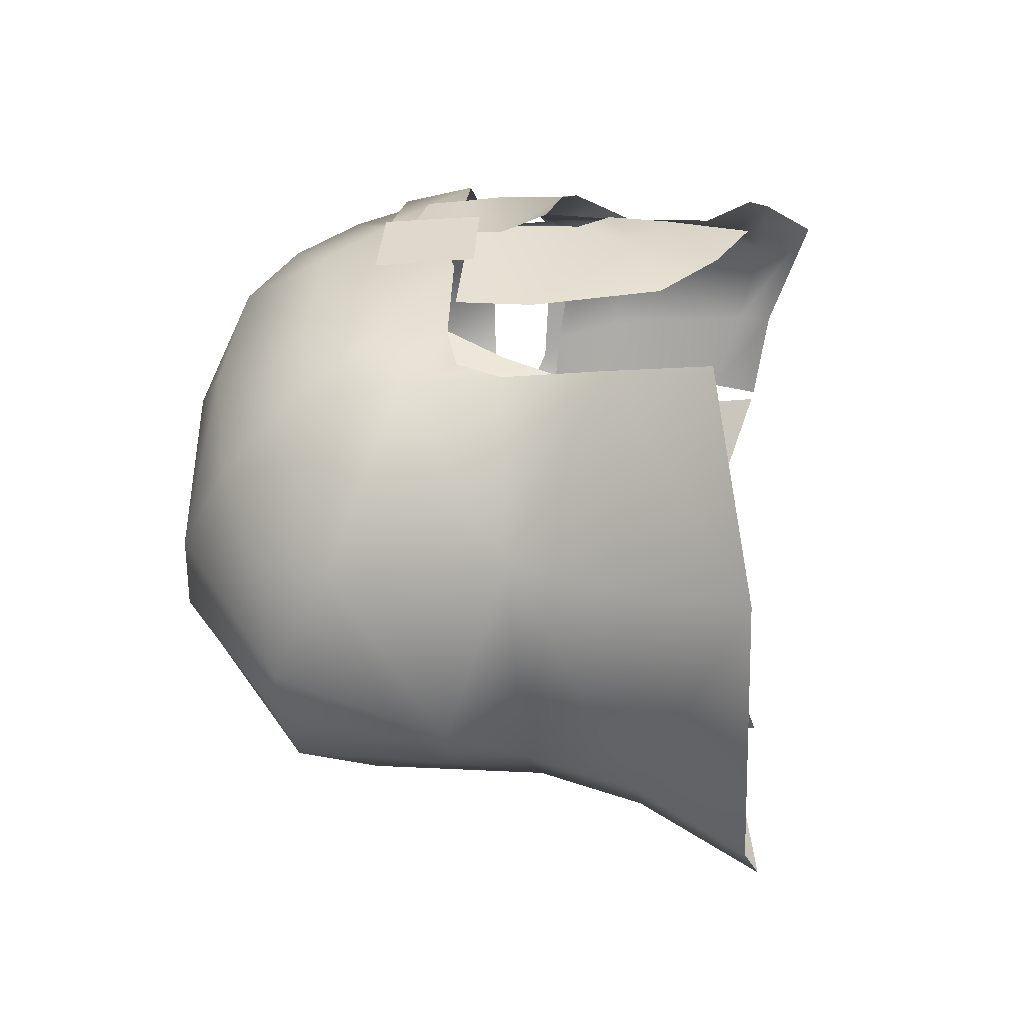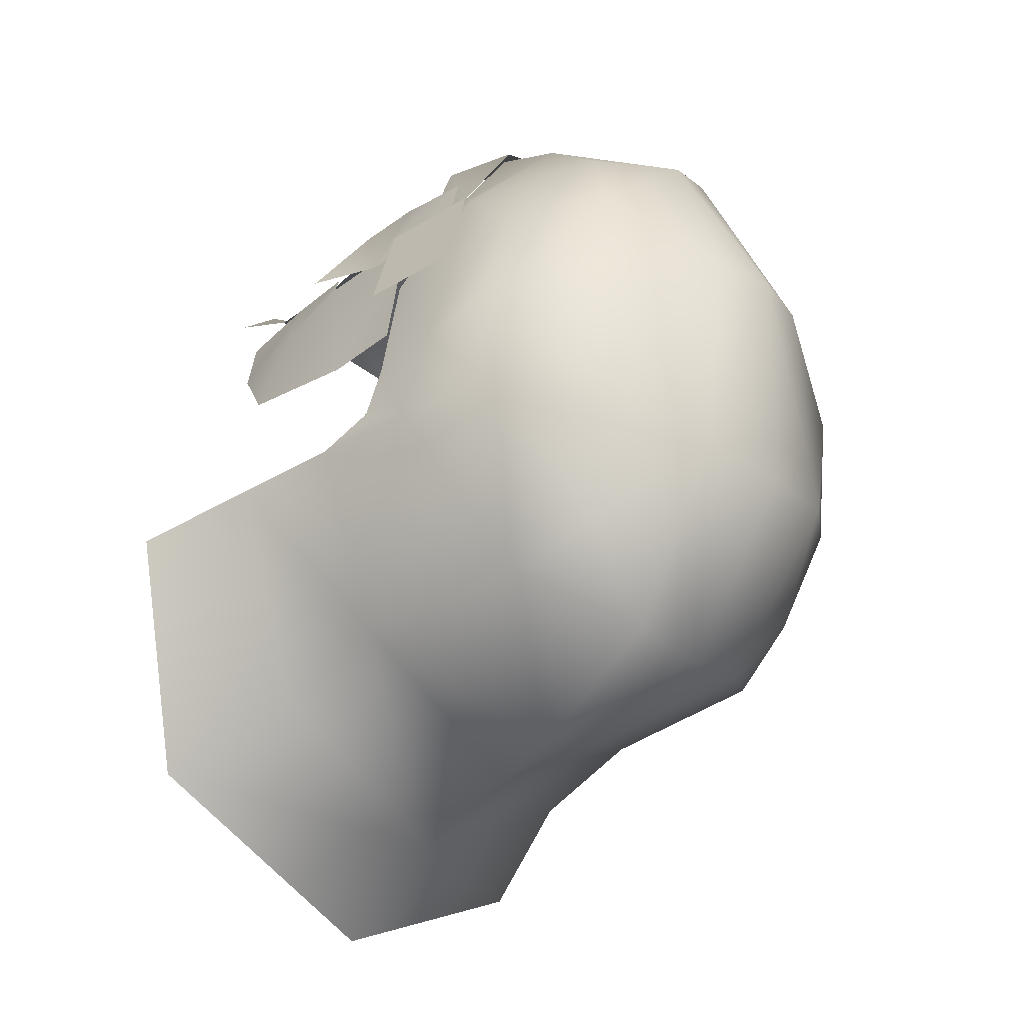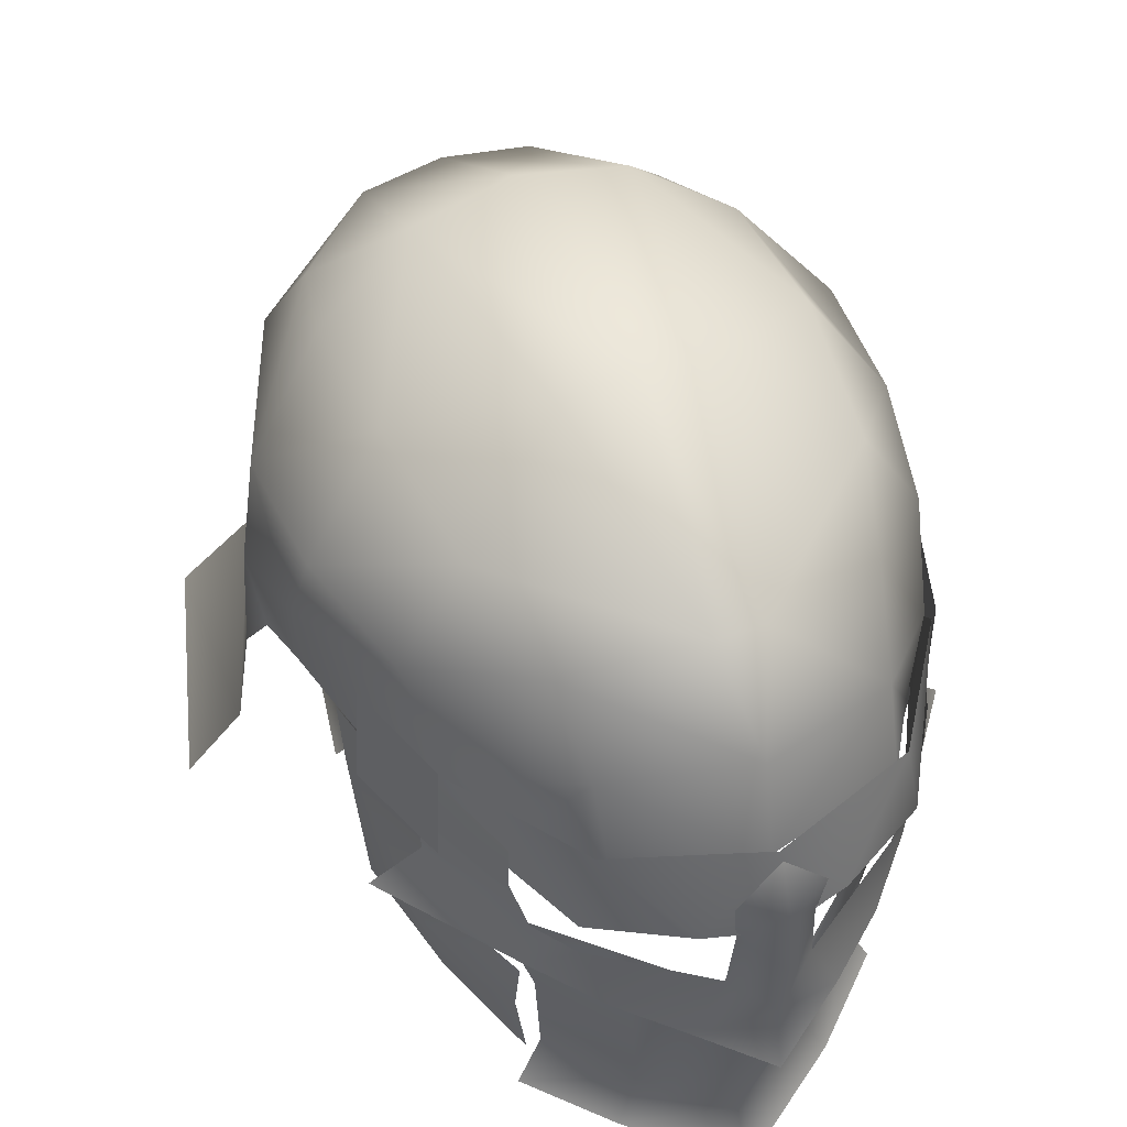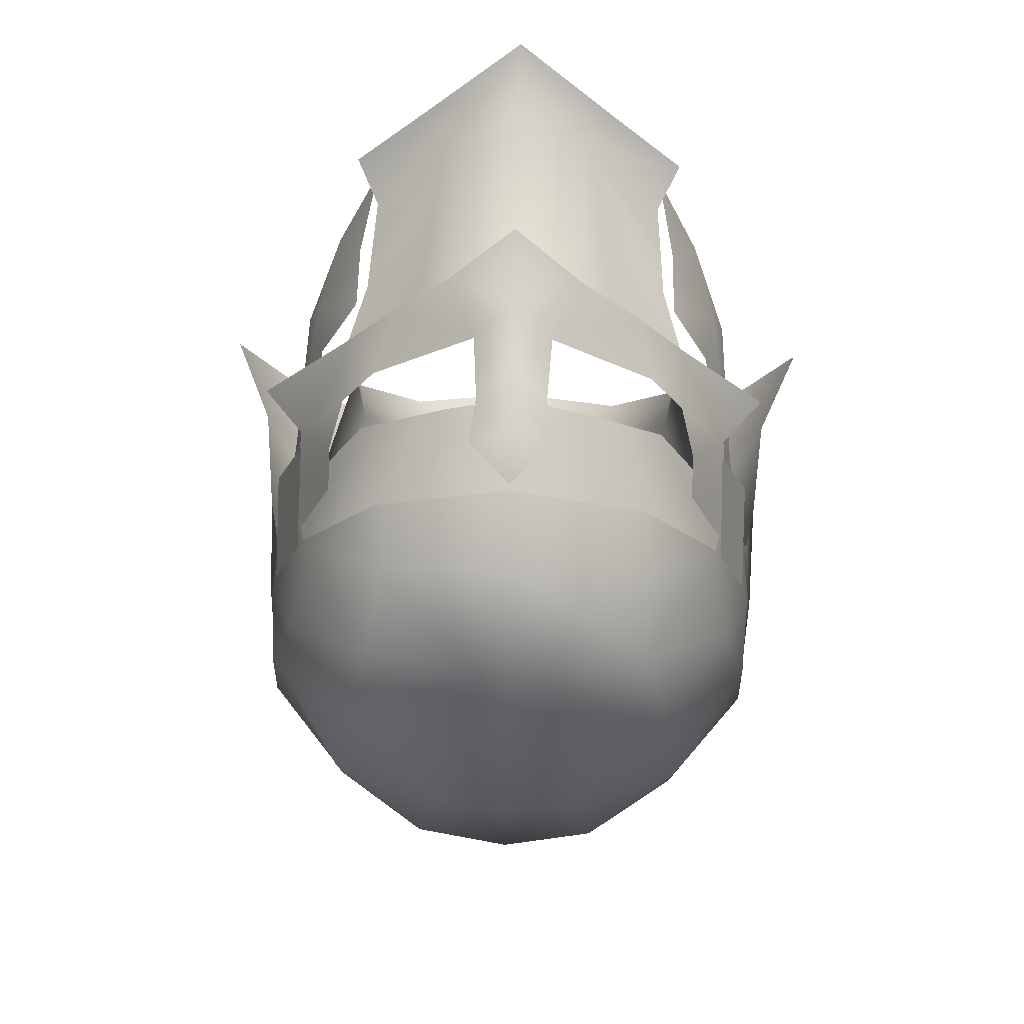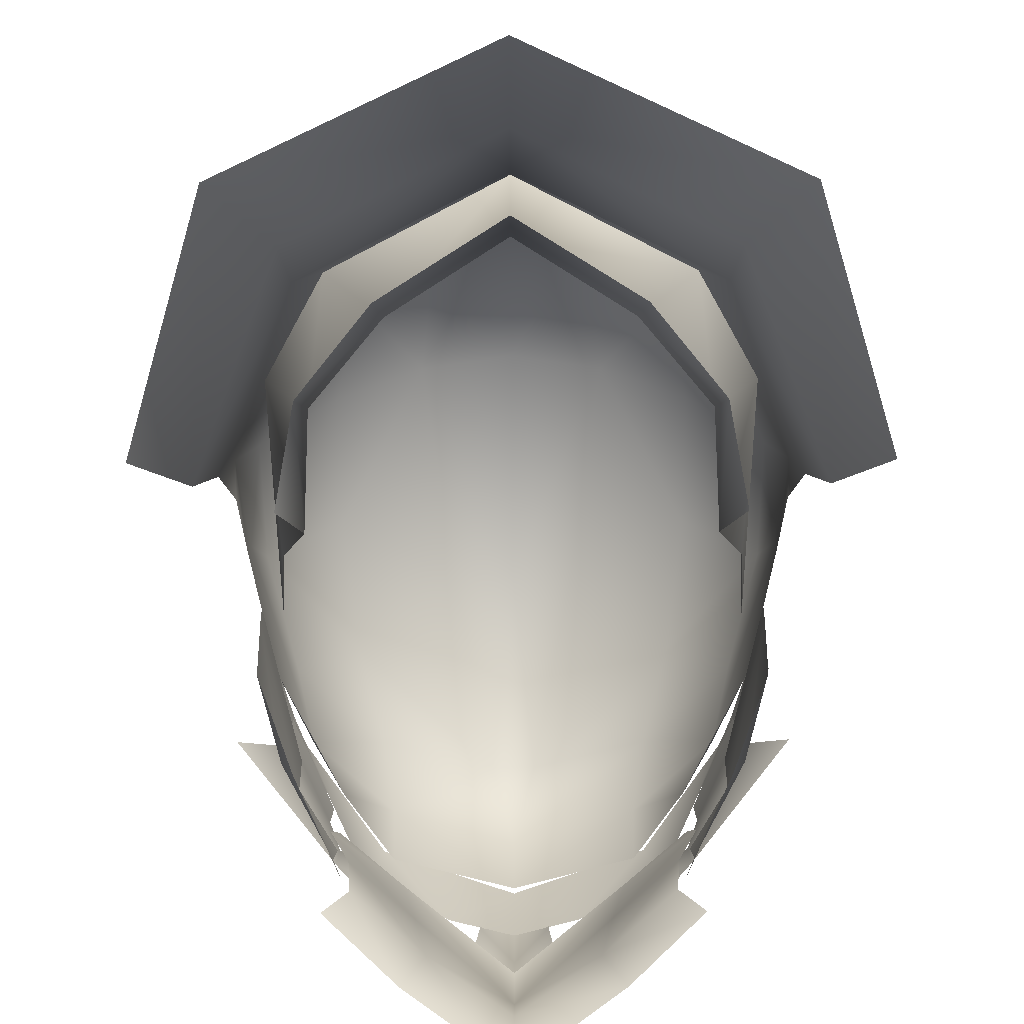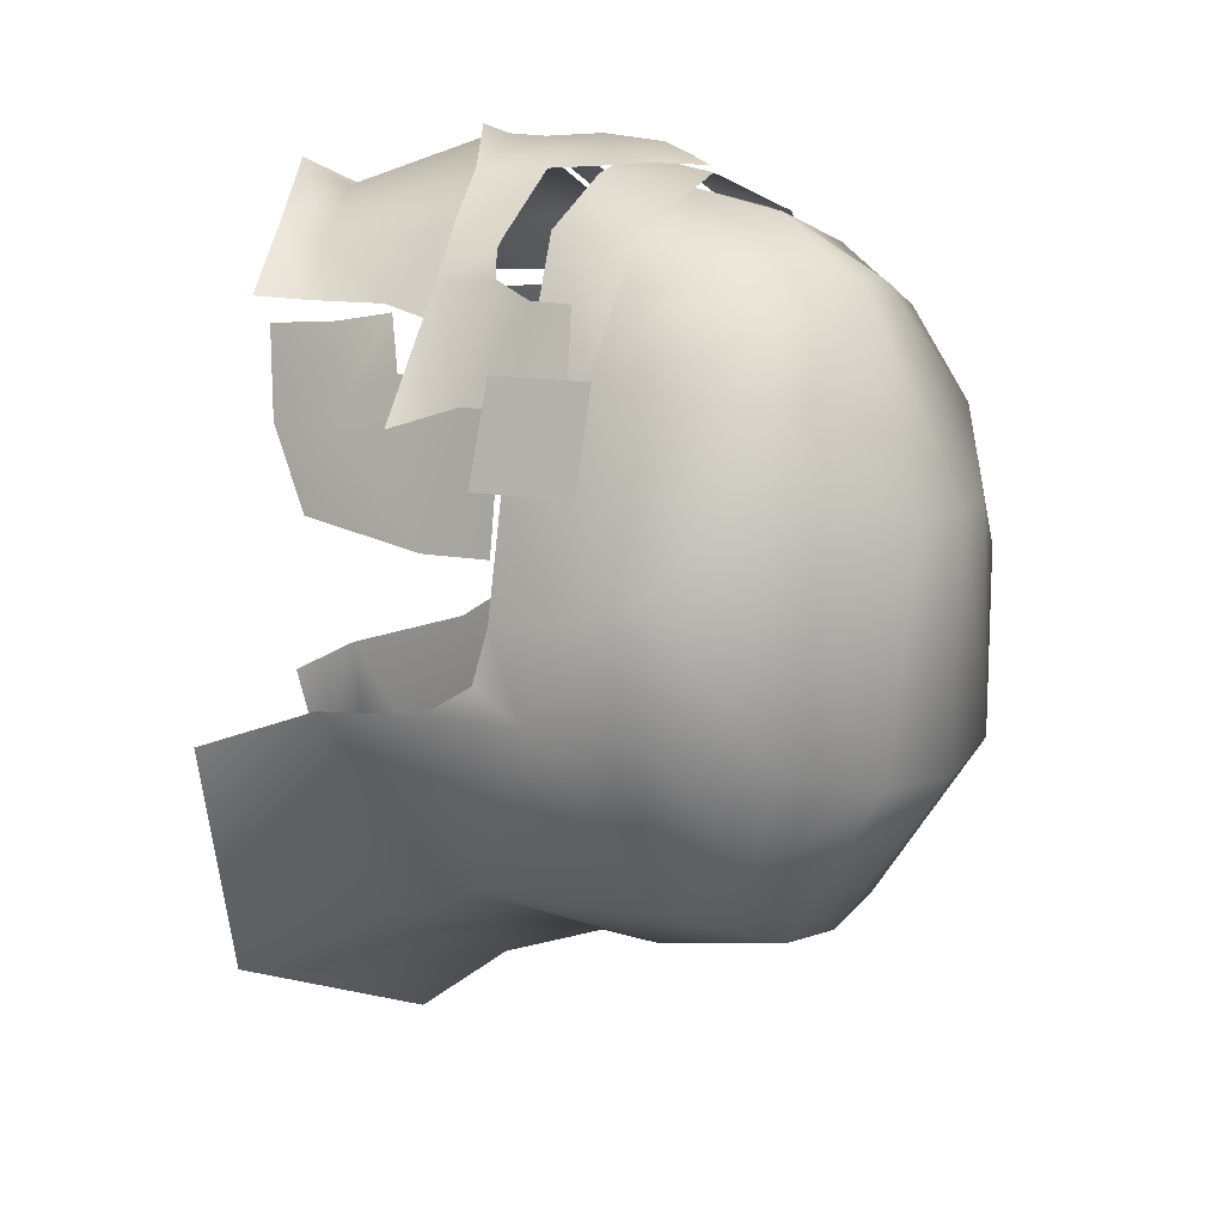
<metadata>
{"format":"obj","ext":"obj","renderer":"f3d","projection":"perspective","resolution":1024,"background":"white","views":[{"elev":-37.5,"azim":-84.5,"up":"+Z"},{"elev":-29.6,"azim":131.8,"up":"+Z"},{"elev":48.6,"azim":-22.9,"up":"+Y"},{"elev":72.7,"azim":-178.6,"up":"+Z"},{"elev":-79.0,"azim":-179.7,"up":"+Y"},{"elev":14.0,"azim":123.9,"up":"+Z"}]}
</metadata>
<code>
g mesh00
v -3.622 49.71 -8.591
v -3.862 47.79 -9.224
v -6.106 48.17 -6.447
v 6.106 48.17 -6.447
v 5.815 49.68 -5.987
v 5.955 49.32 -2.422
v 6.664 47.67 -3.357
v -7.285 59.19 -4.612
v -5.649 54.47 -9.39
v -7.433 54.1 -6.17
v -5.815 49.68 -5.987
v -5.955 49.32 -2.422
v -7.024 54.23 -0.7048
v -7.423 58.84 2.238
v 5.649 54.47 -9.39
v 7.285 59.19 -4.612
v 7.433 54.1 -6.17
v 7.423 58.84 2.238
v 7.024 54.23 -0.7048
v 0 49.49 -10.9
v 3.622 49.71 -8.591
v 3.862 47.79 -9.224
v 0 46.44 -11.75
v 0 54.51 -12.29
v -6.664 47.67 -3.357
f 1 2 3
f 4 5 6
f 6 7 4
f 8 9 10
f 10 9 11
f 10 11 12
f 12 13 10
f 10 13 14
f 10 14 8
f 15 16 17
f 17 16 18
f 17 18 19
f 2 1 20
f 5 4 21
f 21 4 22
f 21 22 20
f 20 22 23
f 20 23 2
f 19 6 17
f 17 6 5
f 17 5 15
f 15 5 21
f 15 21 24
f 24 21 20
f 24 20 9
f 9 20 1
f 9 1 11
f 11 1 3
f 11 3 12
f 12 3 25
v -4.688 55.74 10.08
v -6.692 58.41 6.515
v -7.227 56.2 4.378
v 0 52 11.9
v 0 50.31 12.26
v 3.422 53.01 9.403
v 2.97 50.58 9.643
v -2.483 45.73 9.025
v -4.688 46.87 7.486
v -5.411 45.3 7.583
v -3.984 60.13 9.248
v -3.905 57.74 10.13
v 0.002287 57.39 11.01
v 8.376 46.48 -12.67
v 6.688 50.57 -10.54
v 9.289 50.62 -3.572
v 6.78 49.51 4.484
v 7.36 48.74 1.614
v 7.651 53.2 1.088
v 3.069 65.84 -4.857
v 2.045 66.01 2.493
v 5.811 64.5 0.2598
v -1.22 53.18 11.44
v -2.107 51.23 11.43
v 0 52.26 12.26
v -4.236 58.26 10.03
v -2.05 55.56 11.45
v 0 58.13 11.46
v 5.422 52.23 8.482
v 8.379 52.6 4.689
v 7.064 54.27 5.297
v -6.873 58.57 6.371
v -7.859 58.71 3.269
v -6.95 55.14 6.248
v -7.985 55.21 3.137
v 0.003267 50.93 12.28
v 0.006534 49.96 12.54
v 2.108 51.23 11.43
v 6.95 55.14 6.248
v 7.985 55.21 3.137
v 6.873 58.57 6.371
v 7.859 58.71 3.269
v -8.379 52.6 4.689
v -5.422 52.23 8.482
v -7.064 54.27 5.297
v -3.42 53.01 9.403
v -3.197 44.53 9.492
v 0 42.82 11.23
v 3.197 44.53 9.492
v 2.483 45.73 9.025
v 0 44.75 10.45
v -4.895 49.94 7.628
v -2.969 50.58 9.643
v -5.557 52.11 7.378
v -2.457 62.41 -10.28
v -0.0245 66.27 -5.227
v -0.01307 62.56 -10.62
v 2.461 62.41 -10.28
v 10.71 47.17 -4.883
v 5.873 63.98 -4.122
v 5.105 62.7 -7.506
v -5.873 63.98 -4.122
v -3.05 65.84 -4.854
v -5.105 62.7 -7.506
v 0.008168 50.49 -13.88
v -6.688 50.57 -10.54
v -6.573 54.15 -9.12
v -9.289 50.62 -3.572
v -8.914 54.12 -3.226
v 8.745 57.54 -3.131
v 8.915 54.12 -3.226
v 6.573 54.15 -9.12
v 8.367 58.25 -0.2169
v 7.152 60.71 4.464
v 6.508 58.61 6.424
v 4.413 62.32 7.482
v 3.984 60.13 9.248
v -5.462 57.07 7.714
v -6.508 58.61 6.424
v -7.417 55.96 3.397
v -6.573 54.15 -9.12
v -8.914 54.12 -3.226
v -8.745 57.54 -3.131
v 6.573 54.15 -9.12
v 8.915 54.12 -3.226
v 9.289 50.62 -3.572
v 7.417 55.96 3.397
v 5.462 57.07 7.714
v 3.905 57.74 10.13
v 6.688 50.57 -10.54
v 0 54.26 -12.35
v -10.7 47.17 -4.883
v -9.289 50.62 -3.572
v -8.375 46.48 -12.67
v -6.688 50.57 -10.54
v 0.008168 50.49 -13.88
v 0.006207 47.05 -16.53
v -0.7005 63.36 8.704
v -2.047 66.01 2.499
v -5.288 63.81 4.593
v -5.811 64.5 0.2598
v -8.104 60.98 0.726
v -8.301 61.14 -3
v 6.201 46.67 4.014
v 5.238 48.36 7.039
v 4.793 45.43 6.704
v -7.651 53.2 1.088
v -7.36 48.74 1.614
v -6.78 49.51 4.483
v -6.201 46.67 4.014
v -5.238 48.36 7.039
v -4.793 45.43 6.704
v 5.367 53.41 7.834
v 5.557 52.11 7.378
v 4.895 49.94 7.628
v 2.483 45.73 9.025
v 4.689 46.87 7.486
v 5.411 45.3 7.583
v 0 58 11.67
v -1.272 56.7 11.76
v 0 56.48 12.27
v -1.091 55.23 11.6
v 0.003267 54.32 12.43
v 1.22 53.18 11.44
v 1.091 55.23 11.6
v 1.272 56.7 11.76
v 0.003267 55.32 11.89
v 2.05 55.56 11.45
v 4.236 58.26 10.03
v 4.688 55.74 10.08
v 6.692 58.41 6.515
v 7.227 56.2 4.378
v -5.367 53.41 7.834
v 7.847 55.83 1.27
v 6.664 55.47 6.129
v 6.444 51.59 5.898
v 5.251 50.49 7.452
v 0.003594 60.43 10.48
v -4.413 62.32 7.482
v -7.152 60.71 4.464
v -8.367 58.25 -0.2169
v -8.55 55.67 -2.219
v -8.271 56.04 -0.5111
v -7.417 55.96 3.397
v 7.417 55.96 3.397
v 8.271 56.04 -0.5111
v 8.55 55.67 -2.219
v -5.251 50.49 7.451
v -6.444 51.59 5.898
v -6.663 55.47 6.129
v -7.847 55.83 1.269
v -0.001634 66.42 2.615
v -3.808 51.78 10.17
v -4.438 53.68 9.478
v -5.443 54.36 8.697
v -5.827 55.79 8.24
v -7.11 55.9 5.344
v -5.796 57.17 8.239
v -7.064 57.87 5.364
v 7.064 57.87 5.364
v 5.796 57.17 8.239
v 7.11 55.9 5.344
v 5.827 55.79 8.24
v 5.443 54.36 8.697
v 4.438 53.68 9.478
v 3.808 51.78 10.17
v -5.977 60.19 -8.827
v -0.7377 56.8 -12.02
v 0 54.26 -12.35
v 0.7403 56.8 -12.03
v 5.977 60.19 -8.827
v 8.301 61.14 -3
v 8.104 60.98 0.726
v 5.287 63.81 4.59
v 0.7103 63.36 8.703
v -2.457 62.41 -10.28
f 26 27 28
f 29 30 31
f 30 32 31
f 33 34 35
f 36 37 38
f 39 40 41
f 42 43 44
f 45 46 47
f 48 49 50
f 27 26 51
f 51 26 52
f 51 52 53
f 54 55 56
f 57 58 59
f 59 58 60
f 61 62 63
f 64 65 66
f 66 65 67
f 68 69 70
f 30 29 71
f 35 72 33
f 73 74 75
f 32 30 75
f 75 30 76
f 75 76 73
f 34 33 77
f 77 33 78
f 77 78 79
f 80 81 82
f 82 81 45
f 82 45 83
f 41 84 39
f 47 85 45
f 45 85 86
f 45 86 83
f 87 88 89
f 90 91 92
f 92 91 93
f 92 93 94
f 95 96 97
f 98 99 100
f 100 99 101
f 100 101 102
f 37 36 103
f 103 36 104
f 103 104 105
f 106 107 108
f 109 110 111
f 112 100 113
f 113 100 102
f 113 102 114
f 111 115 109
f 109 115 90
f 109 90 116
f 116 90 92
f 117 118 119
f 119 118 120
f 119 120 121
f 40 39 121
f 121 39 122
f 121 122 119
f 123 124 125
f 125 124 126
f 125 126 127
f 127 126 128
f 43 42 129
f 129 42 130
f 129 130 131
f 132 133 134
f 134 133 135
f 134 135 136
f 136 135 137
f 138 31 139
f 139 31 32
f 139 32 140
f 140 32 141
f 140 141 142
f 142 141 74
f 142 74 143
f 144 145 146
f 146 145 147
f 146 147 148
f 148 147 48
f 148 48 50
f 50 149 148
f 148 149 150
f 148 150 146
f 146 150 151
f 146 151 144
f 52 152 53
f 53 152 153
f 53 153 154
f 154 153 155
f 154 155 156
f 156 155 157
f 158 79 71
f 71 79 78
f 71 78 30
f 30 78 33
f 30 33 76
f 76 33 72
f 76 72 73
f 159 160 44
f 44 160 161
f 44 161 42
f 42 161 162
f 42 162 130
f 38 163 36
f 36 163 164
f 36 164 104
f 104 164 165
f 104 165 166
f 107 167 108
f 108 167 168
f 108 168 166
f 166 168 169
f 166 169 104
f 100 170 98
f 98 170 171
f 98 171 95
f 95 171 172
f 95 172 96
f 136 173 134
f 134 173 174
f 134 174 132
f 132 174 175
f 132 175 176
f 46 45 177
f 177 45 81
f 177 81 88
f 88 81 80
f 88 80 89
f 49 48 178
f 178 48 179
f 178 179 69
f 69 179 180
f 69 180 70
f 70 180 181
f 70 181 182
f 182 181 183
f 182 183 184
f 185 186 187
f 187 186 188
f 187 188 56
f 56 188 189
f 56 189 54
f 54 189 190
f 54 190 191
f 191 190 149
f 191 149 63
f 63 149 50
f 63 50 61
f 61 50 49
f 61 49 62
f 163 123 164
f 164 123 125
f 164 125 165
f 165 125 127
f 165 127 166
f 166 127 128
f 166 128 108
f 108 128 192
f 108 192 106
f 106 192 193
f 106 193 194
f 194 193 195
f 194 195 97
f 97 195 196
f 97 196 95
f 95 196 197
f 95 197 98
f 98 197 198
f 98 198 99
f 99 198 199
f 99 199 101
f 101 199 200
f 101 200 102
f 177 200 46
f 46 200 199
f 46 199 47
f 47 199 198
f 47 198 85
f 85 198 197
f 85 197 86
f 86 197 196
f 86 196 83
f 83 196 195
f 83 195 82
f 82 195 193
f 82 193 201
f 201 193 192
f 201 192 89
f 89 192 128
f 89 128 87
f 87 128 126
f 87 126 88
f 88 126 124
f 88 124 177
f 177 124 123
f 177 123 200
f 200 123 163
f 200 163 102
f 102 163 38
f 102 38 114

</code>
